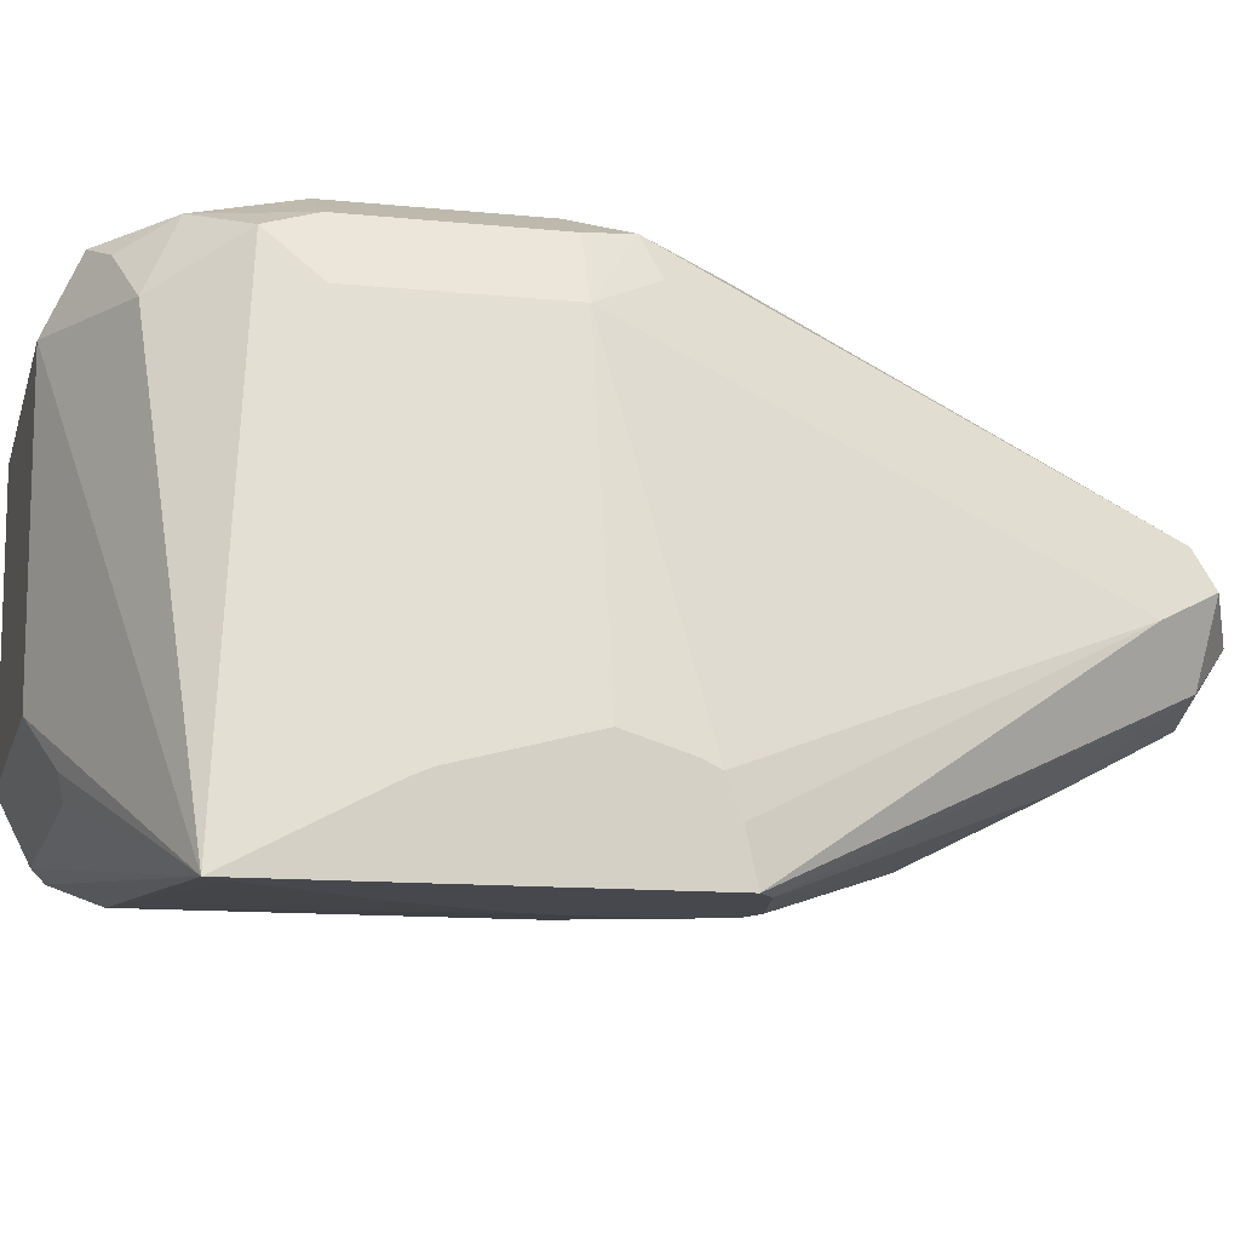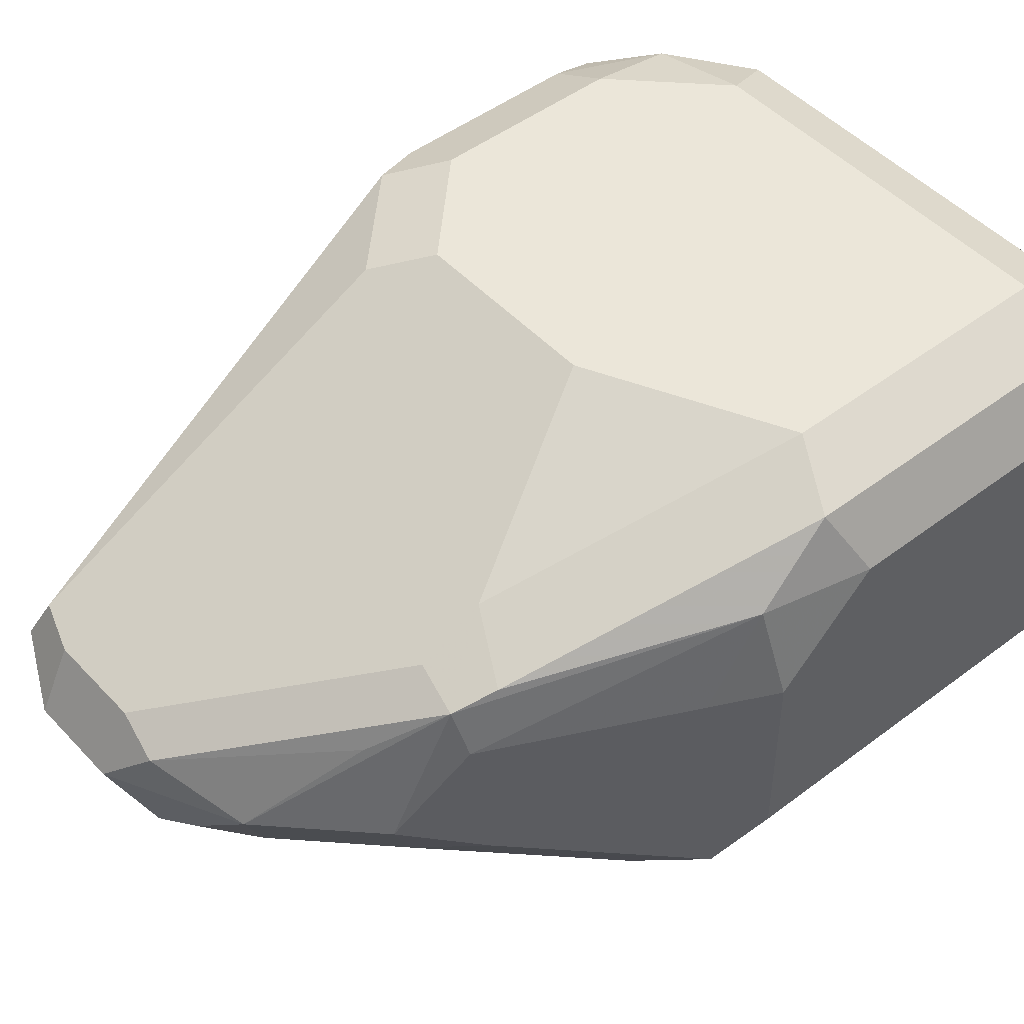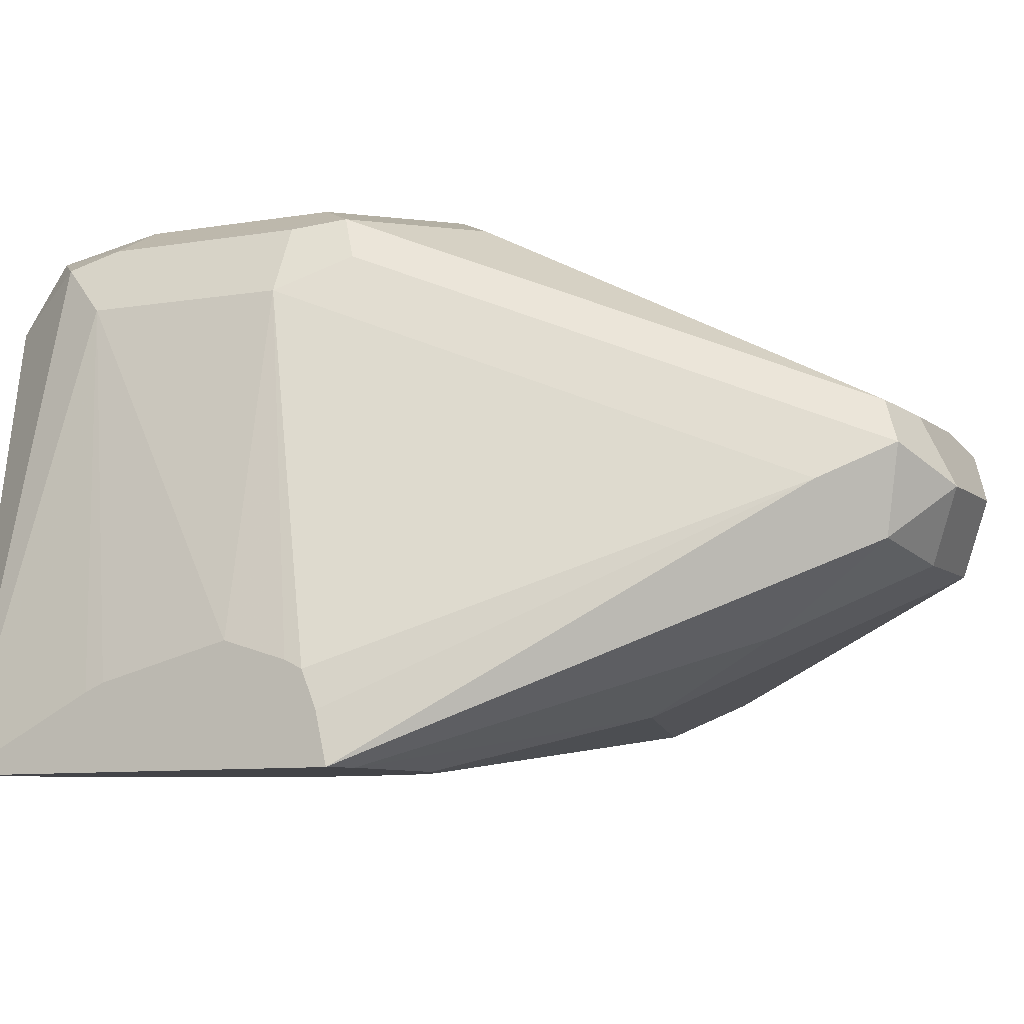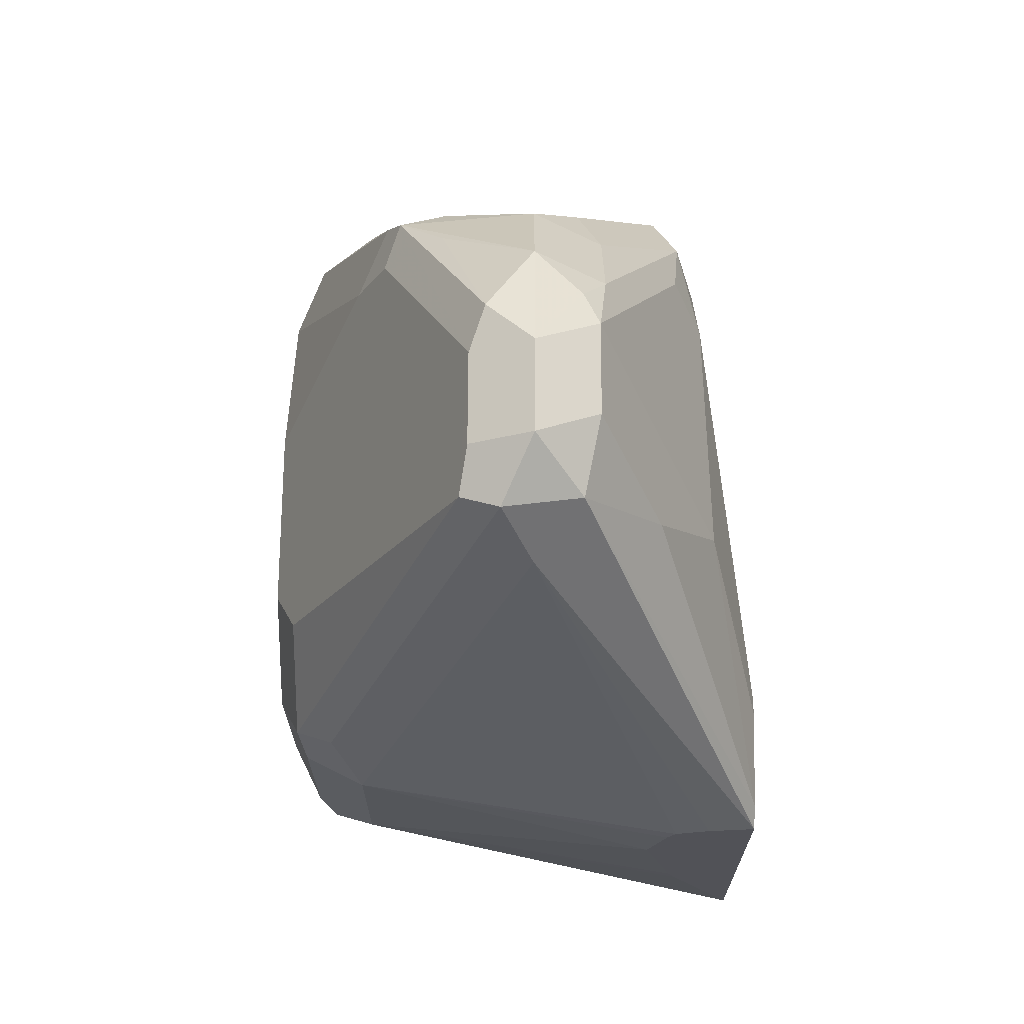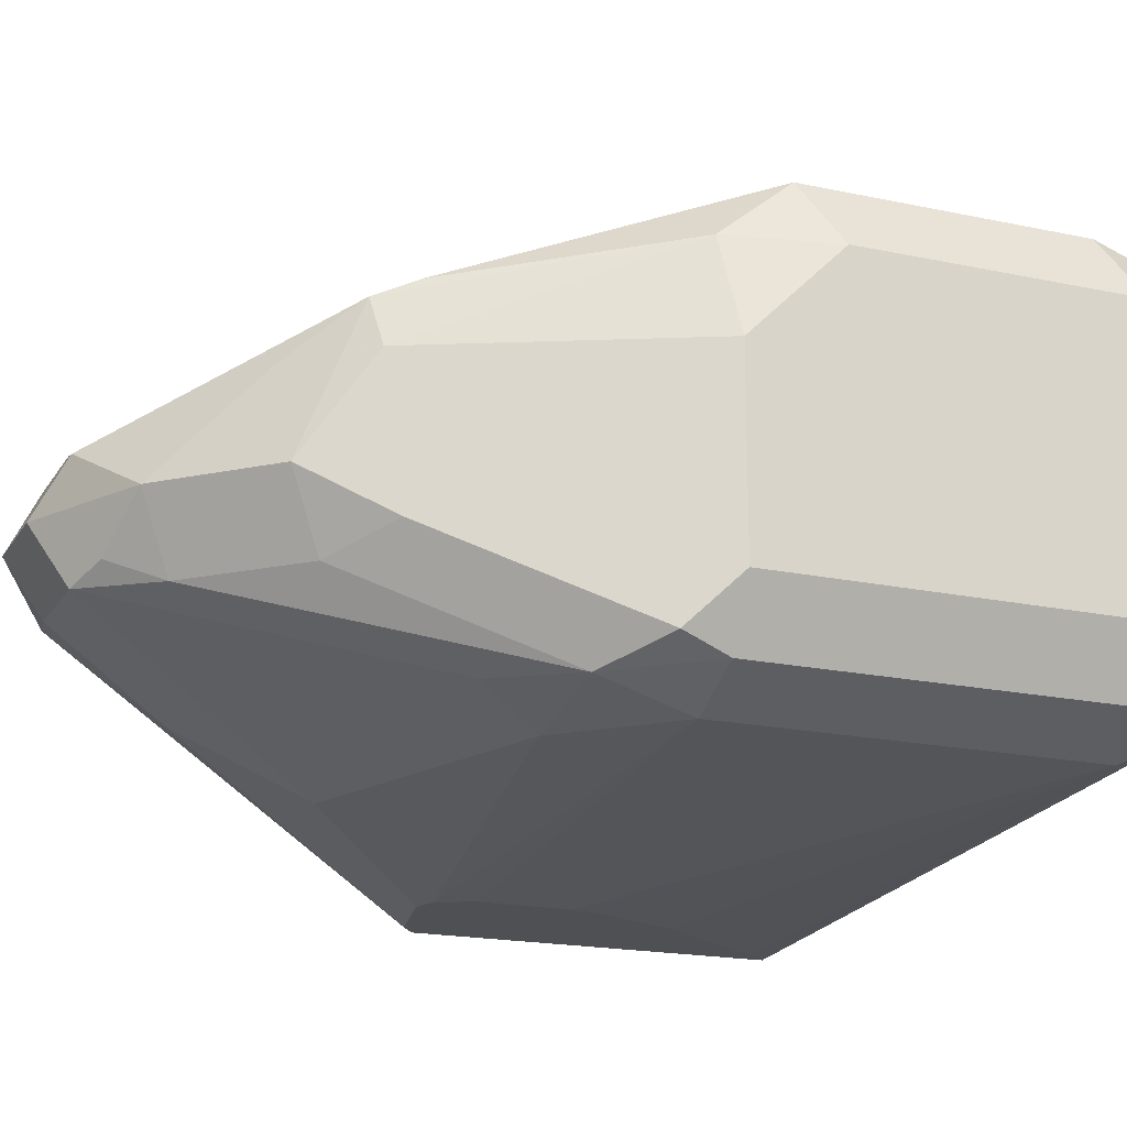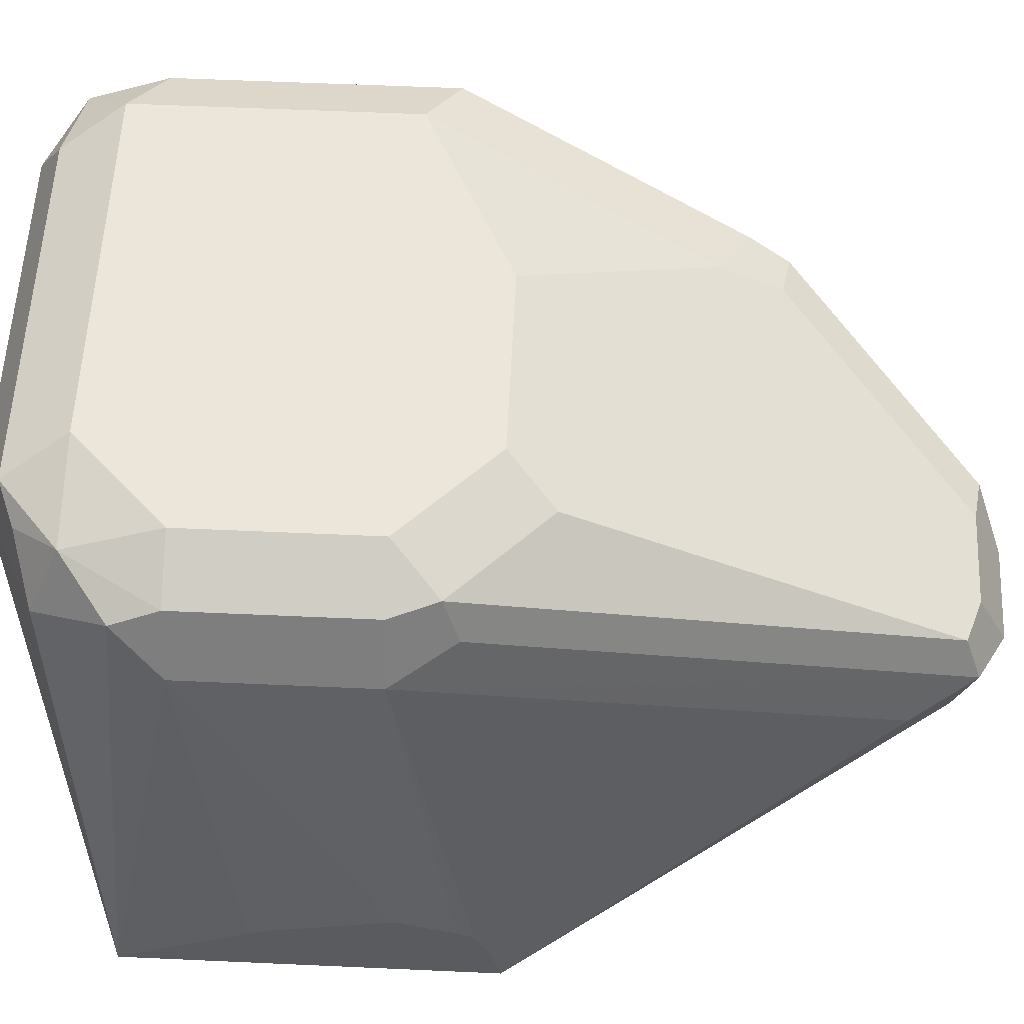
<metadata>
{"format":"obj","ext":"obj","renderer":"f3d","projection":"perspective","resolution":1024,"background":"white","views":[{"elev":-11.8,"azim":-103.9,"up":"+Y"},{"elev":47.8,"azim":49.6,"up":"+Y"},{"elev":-8.3,"azim":-64.2,"up":"+Y"},{"elev":68.5,"azim":-89.7,"up":"+Z"},{"elev":-18.5,"azim":67.5,"up":"+Y"},{"elev":56.9,"azim":-87.3,"up":"+Y"}]}
</metadata>
<code>
v 0.1869 0.4343 0.5073
v 0.1914 0.4343 0.5106
v 0.2327 0.4756 0.597
v 0.2226 0.4857 0.5869
v 0.1869 0.4445 0.505
v 0.1869 0.4343 0.4269
v 0.2118 0.4343 0.5152
v 0.2428 0.4452 0.5464
v 0.2361 0.4587 0.5734
v 0.2496 0.4722 0.6004
v 0.2428 0.4857 0.6071
v 0.2294 0.4924 0.6004
v 0.2024 0.5262 0.4857
v 0.1869 0.4519 0.5021
v 0.1869 0.4492 0.4555
v 0.2024 0.5262 0.4452
v 0.2074 0.5363 0.4351
v 0.2159 0.5262 0.4182
v 0.2294 0.5262 0.4115
v 0.2428 0.5262 0.4048
v 0.2428 0.4655 0.4048
v 0.2327 0.4553 0.4098
v 0.2428 0.452 0.4115
v 0.3238 0.452 0.4115
v 0.3339 0.4503 0.4149
v 0.3238 0.4452 0.425
v 0.1914 0.4343 0.4321
v 0.2171 0.4343 0.5136
v 0.2496 0.452 0.5599
v 0.3035 0.4452 0.5261
v 0.2698 0.4722 0.6004
v 0.2631 0.4857 0.6071
v 0.2428 0.4992 0.6004
v 0.2327 0.5009 0.597
v 0.2091 0.5329 0.4992
v 0.2125 0.5413 0.4958
v 0.2091 0.5396 0.4857
v 0.1869 0.4577 0.4857
v 0.1869 0.4537 0.4985
v 0.1869 0.4509 0.4594
v 0.2091 0.5396 0.4452
v 0.2201 0.5413 0.425
v 0.2277 0.5363 0.4149
v 0.2361 0.5396 0.4115
v 0.3238 0.5262 0.4048
v 0.3238 0.4655 0.4048
v 0.3373 0.4587 0.4115
v 0.3373 0.452 0.425
v 0.2195 0.4343 0.479
v 0.2105 0.4343 0.4591
v 0.3238 0.4452 0.5059
v 0.221 0.4343 0.4857
v 0.221 0.4343 0.5059
v 0.3103 0.452 0.5396
v 0.3263 0.4503 0.5261
v 0.2783 0.4756 0.597
v 0.2858 0.4705 0.5869
v 0.2732 0.4958 0.602
v 0.2631 0.4992 0.6004
v 0.2901 0.4857 0.5936
v 0.2631 0.5059 0.5869
v 0.3035 0.5262 0.5464
v 0.2833 0.5464 0.5059
v 0.2428 0.5464 0.5059
v 0.2327 0.5413 0.516
v 0.2226 0.5464 0.4857
v 0.2226 0.5464 0.4452
v 0.2428 0.5464 0.425
v 0.317 0.5396 0.4115
v 0.3339 0.5363 0.4149
v 0.3373 0.5194 0.4115
v 0.344 0.4655 0.425
v 0.339 0.4553 0.516
v 0.3373 0.452 0.5059
v 0.3061 0.4705 0.5666
v 0.3103 0.4857 0.5734
v 0.3035 0.5059 0.5742
v 0.3137 0.516 0.5616
v 0.3035 0.5194 0.5599
v 0.317 0.5194 0.5531
v 0.3238 0.5464 0.4857
v 0.3238 0.5464 0.425
v 0.3373 0.5396 0.4317
v 0.344 0.5262 0.425
v 0.344 0.4655 0.5059
v 0.3373 0.5059 0.5194
v 0.3373 0.4655 0.5194
v 0.3187 0.4756 0.5565
v 0.344 0.5059 0.5059
v 0.3238 0.5059 0.5464
v 0.317 0.5059 0.5599
v 0.339 0.5262 0.5084
v 0.3373 0.5396 0.4924
v 0.344 0.5262 0.4857
f 45 69 70
f 48 72 73
f 45 70 71
f 45 71 47
f 45 47 46
f 47 71 84
f 47 84 72
f 47 72 48
f 48 73 74
f 57 76 60
f 54 55 57
f 55 74 73
f 55 73 75
f 55 75 57
f 56 57 60
f 57 75 76
f 58 60 77
f 58 77 78
f 44 82 69
f 51 74 55
f 44 68 82
f 33 59 34
f 42 44 43
f 31 56 32
f 31 54 57
f 31 57 56
f 32 58 59
f 32 56 60
f 32 60 58
f 58 78 59
f 34 59 61
f 34 61 62
f 34 62 63
f 34 64 65
f 34 65 36
f 36 66 67
f 36 67 41
f 36 41 37
f 36 65 64
f 36 64 66
f 41 67 42
f 42 68 44
f 42 67 68
f 59 78 79
f 70 82 83
f 59 62 61
f 73 85 89
f 73 89 86
f 75 88 76
f 76 90 91
f 76 91 78
f 76 87 86
f 76 86 90
f 78 91 92
f 78 92 80
f 80 92 93
f 81 93 83
f 81 83 82
f 83 93 94
f 83 94 84
f 86 89 92
f 86 92 90
f 89 94 92
f 90 92 91
f 92 94 93
f 73 88 75
f 73 76 88
f 73 87 76
f 73 86 87
f 60 76 78
f 60 78 77
f 62 79 78
f 62 78 80
f 62 80 93
f 62 93 81
f 62 81 63
f 63 81 82
f 63 82 68
f 59 79 62
f 63 68 67
f 63 66 64
f 69 82 70
f 30 55 54
f 70 83 84
f 70 84 71
f 72 85 73
f 72 84 94
f 72 94 89
f 72 89 85
f 63 67 66
f 30 51 55
f 34 63 64
f 28 51 30
f 4 12 13
f 4 13 14
f 4 14 5
f 6 15 16
f 6 16 17
f 6 17 18
f 6 18 19
f 6 19 20
f 6 20 21
f 6 21 22
f 6 22 23
f 6 23 24
f 6 24 25
f 6 25 26
f 6 26 27
f 7 28 8
f 8 29 9
f 8 28 30
f 8 30 54
f 3 12 4
f 3 11 12
f 3 10 11
f 3 9 10
f 1 2 3
f 1 3 4
f 1 4 5
f 1 5 14
f 1 14 39
f 1 39 38
f 1 38 40
f 1 40 15
f 1 15 6
f 8 54 29
f 1 6 27
f 1 50 49
f 1 49 52
f 1 52 53
f 1 53 28
f 1 28 7
f 1 7 2
f 2 7 8
f 29 54 31
f 2 9 3
f 1 27 50
f 9 29 10
f 2 8 9
f 10 32 11
f 20 44 69
f 20 69 45
f 20 45 46
f 20 46 21
f 21 46 24
f 21 24 23
f 21 23 22
f 24 47 25
f 24 46 47
f 25 48 26
f 26 49 50
f 26 50 27
f 26 48 74
f 26 74 51
f 26 51 53
f 26 53 52
f 26 52 49
f 28 53 51
f 10 31 32
f 19 44 20
f 19 43 44
f 25 47 48
f 18 42 43
f 10 29 31
f 18 43 19
f 11 32 59
f 11 59 33
f 11 33 34
f 11 34 12
f 12 34 36
f 12 35 13
f 13 36 37
f 13 37 17
f 12 36 35
f 13 16 38
f 13 38 39
f 13 39 14
f 13 35 36
f 15 40 16
f 16 40 38
f 17 41 42
f 13 17 16
f 17 42 18
f 17 37 41

</code>
